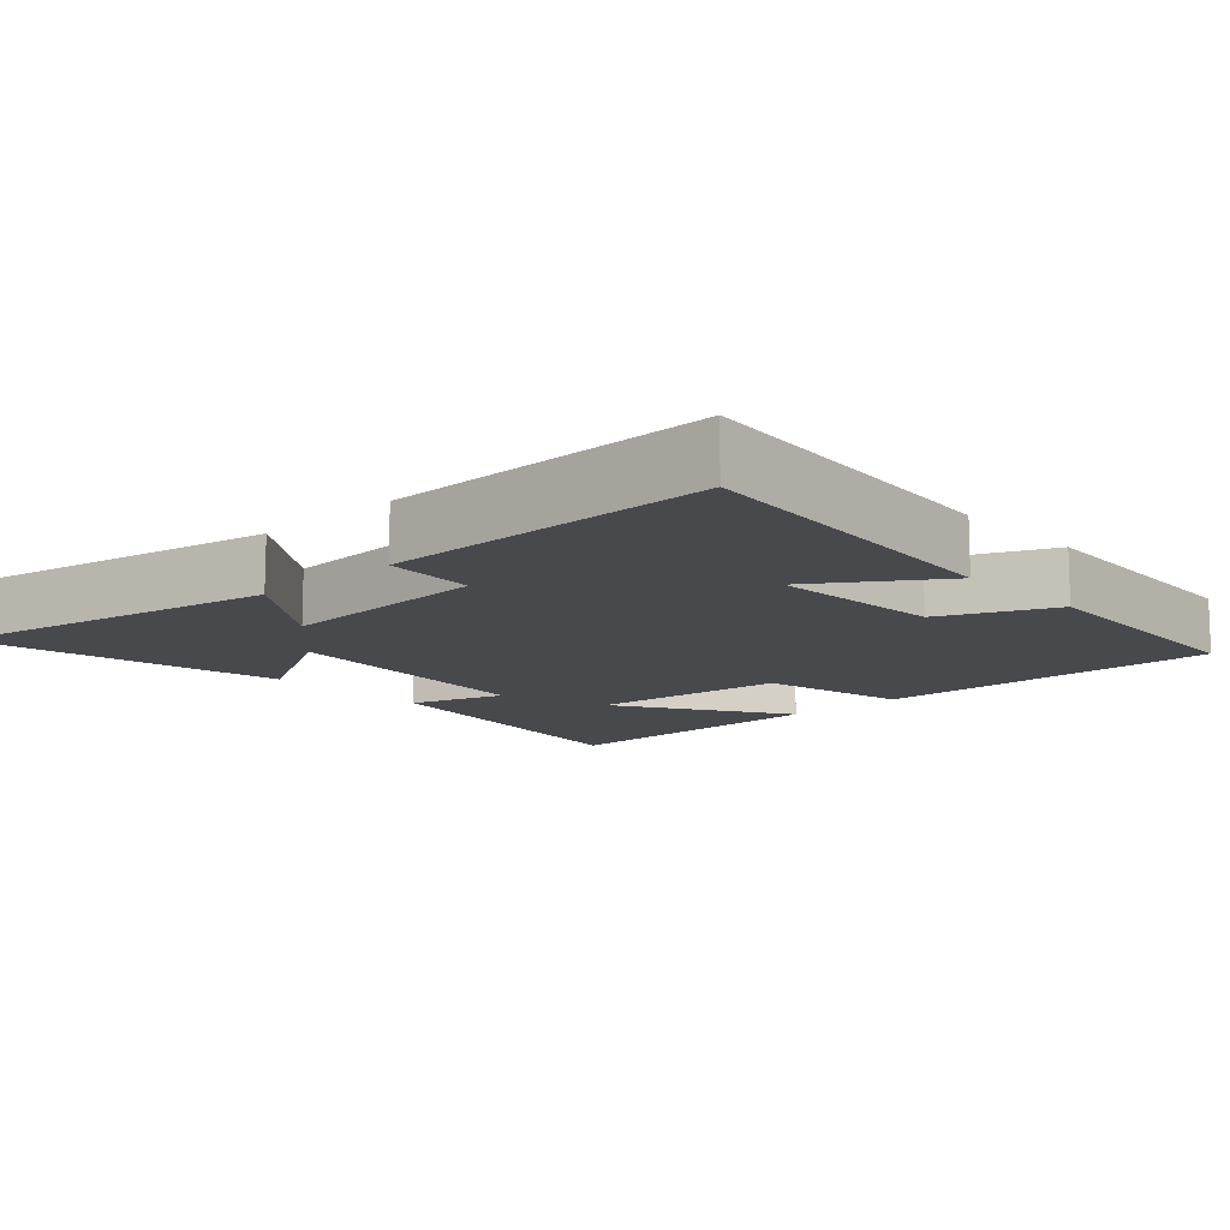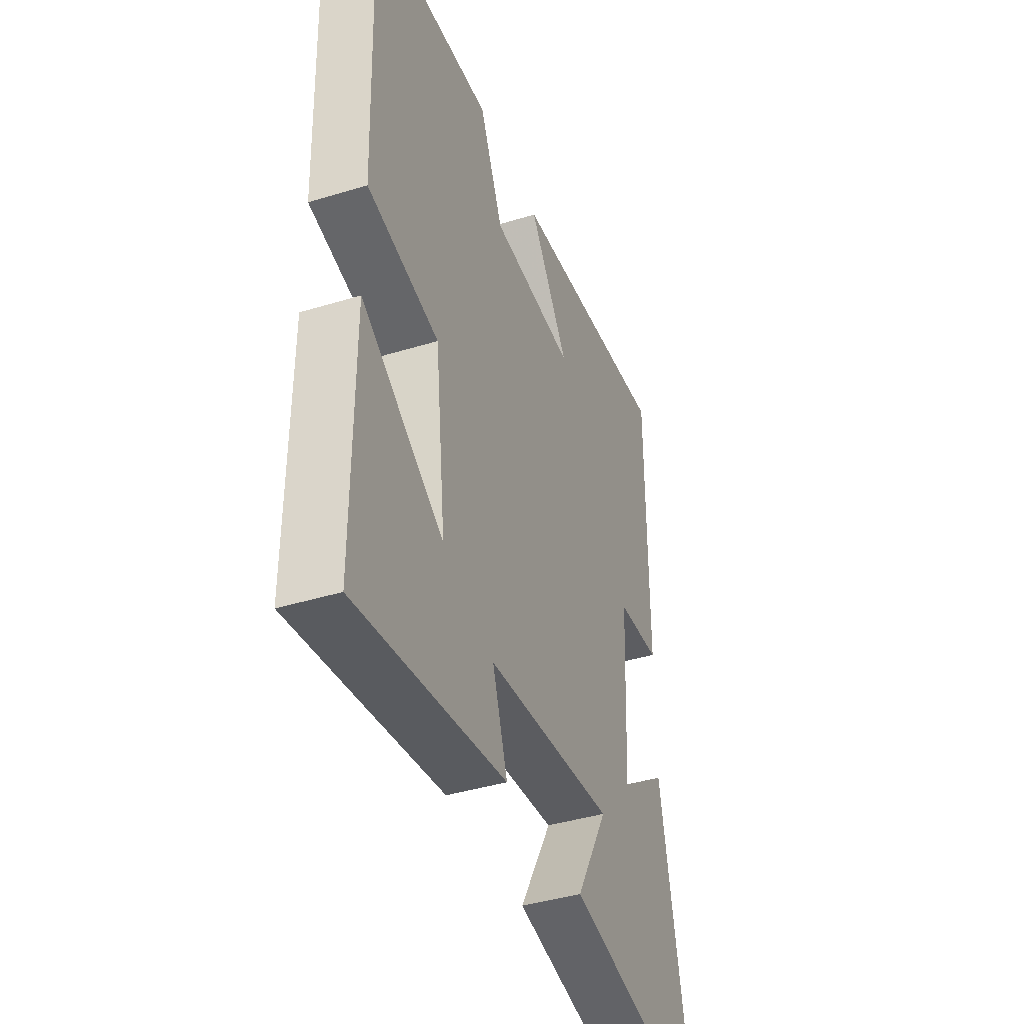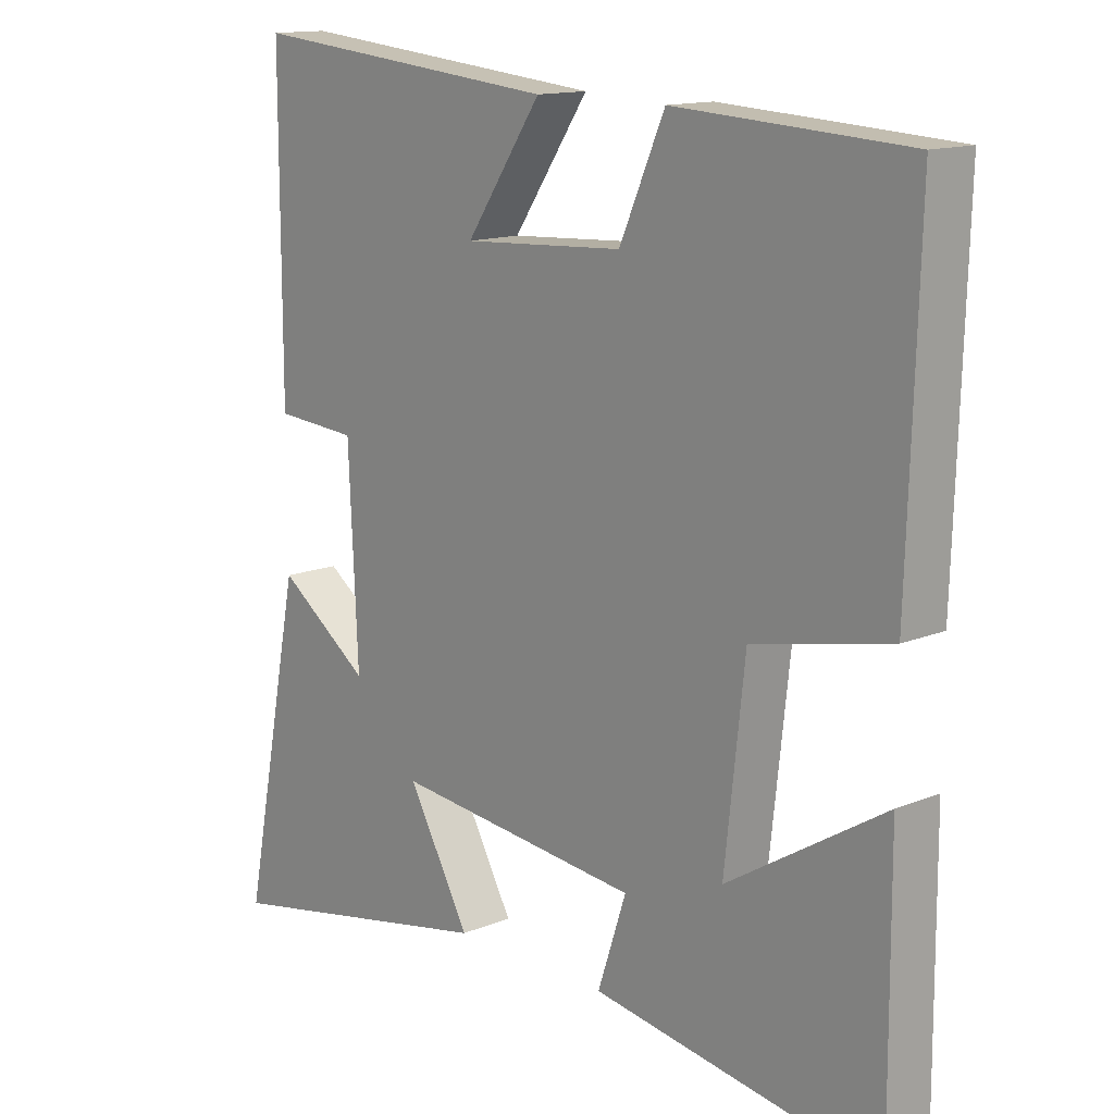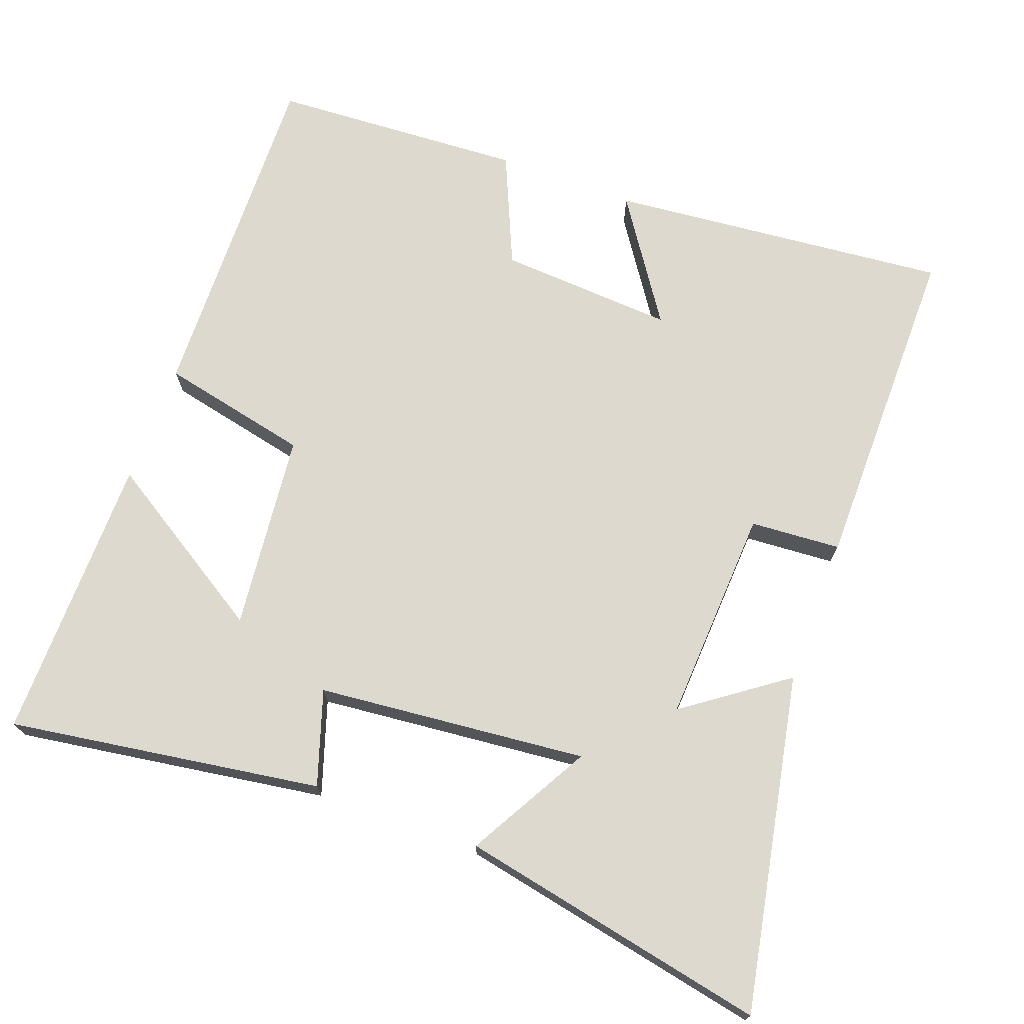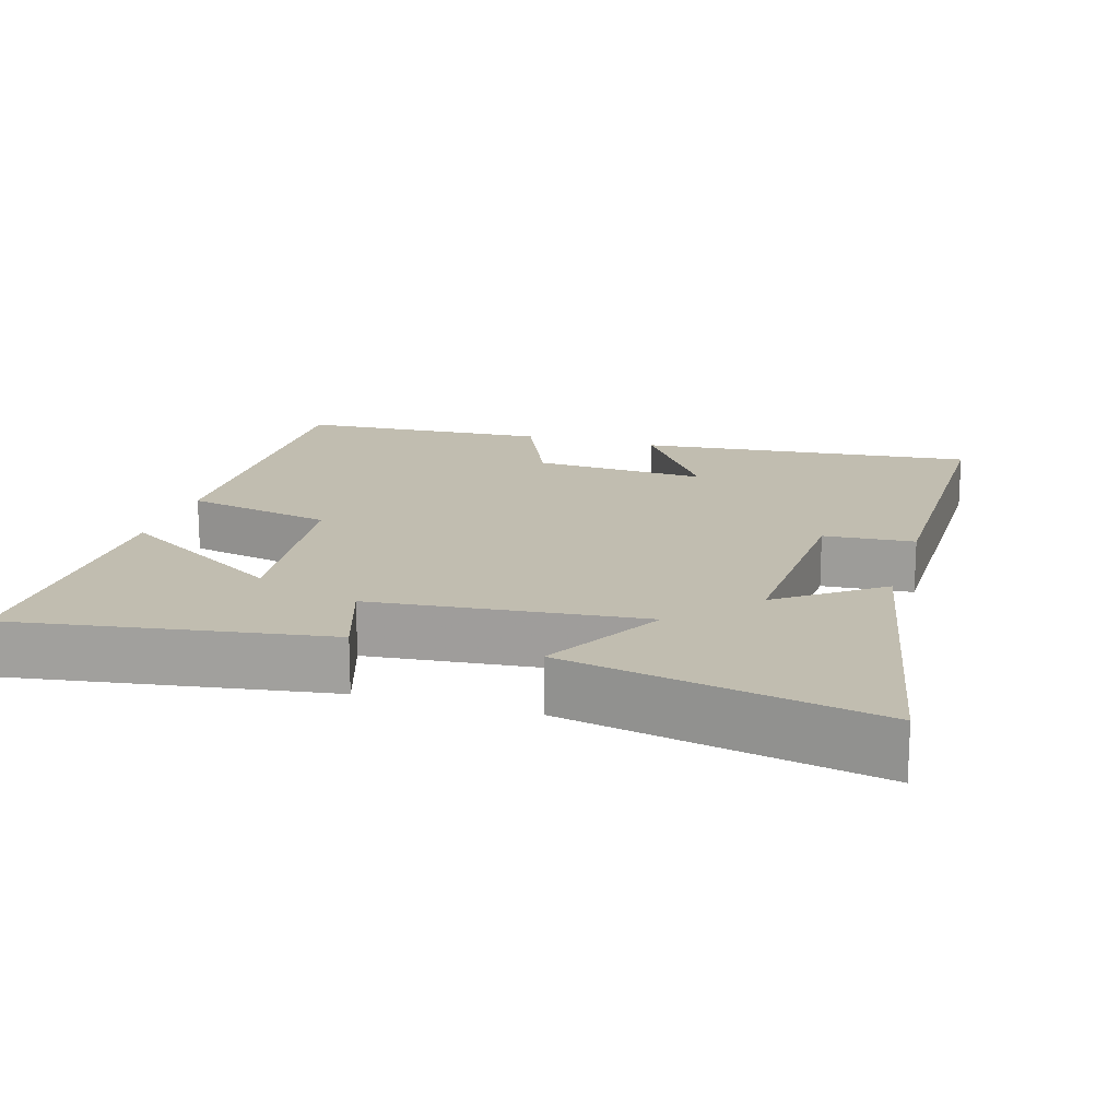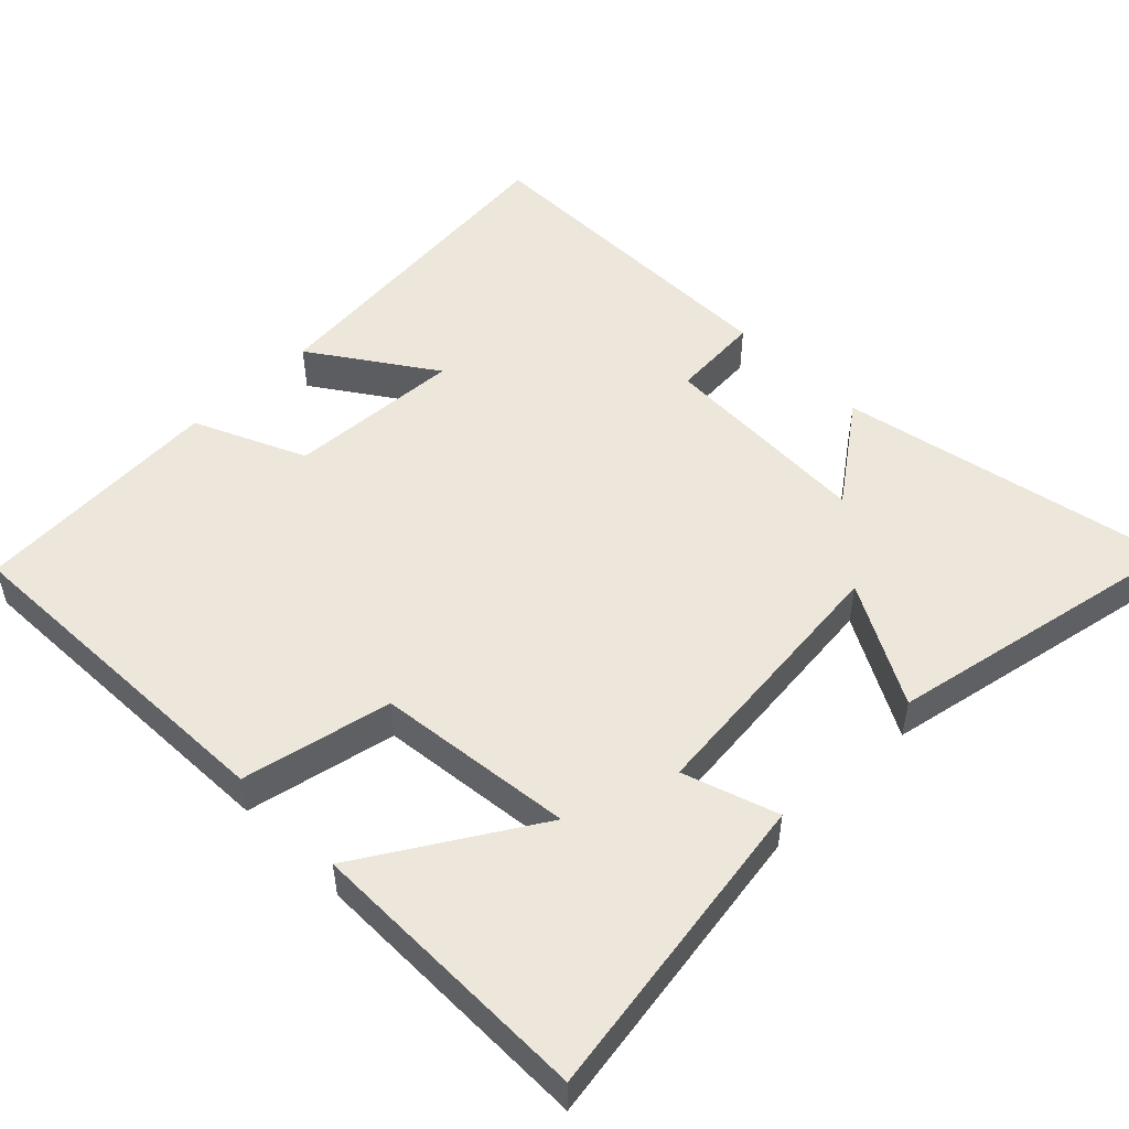
<metadata>
{"format":"obj","ext":"obj","renderer":"f3d","projection":"perspective","resolution":1024,"background":"white","views":[{"elev":-12.3,"azim":-47.0,"up":"+Y"},{"elev":-41.0,"azim":110.5,"up":"+Z"},{"elev":13.9,"azim":47.9,"up":"+Z"},{"elev":71.6,"azim":-159.5,"up":"+Y"},{"elev":16.7,"azim":-163.2,"up":"+Y"},{"elev":50.6,"azim":135.2,"up":"+Y"}]}
</metadata>
<code>
v 0.515 0.07 0.479
v 0.5 0.07 -0.001
v 0.294 0.07 -0.045
v 0.264 0.07 -0.317
v 0.5 0.07 -0.171
v 0.502 0.07 -0.567
v 0.071 0.07 -0.5
v 0.114 0.07 -0.37
v -0.258 0.07 -0.332
v -0.165 0.07 -0.5
v -0.591 0.07 -0.584
v -0.5 0.07 -0.121
v -0.361 0.07 -0.222
v -0.375 0.07 0.076
v -0.5 0.07 0.085
v -0.5 0.07 0.547
v -0.03 0.07 0.5
v -0.144 0.07 0.332
v 0.098 0.07 0.346
v 0.166 0.07 0.5
v 0.515 0 0.479
v 0.5 0 -0.001
v 0.294 0 -0.045
v 0.264 0 -0.317
v 0.5 0 -0.171
v 0.502 0 -0.567
v 0.071 0 -0.5
v 0.114 0 -0.37
v -0.258 0 -0.332
v -0.165 0 -0.5
v -0.591 0 -0.584
v -0.5 0 -0.121
v -0.361 0 -0.222
v -0.375 0 0.076
v -0.5 0 0.085
v -0.5 0 0.547
v -0.03 0 0.5
v -0.144 0 0.332
v 0.098 0 0.346
v 0.166 0 0.5
f 19 20 1 2
f 18 19 2 3
f 15 16 17 18
f 14 15 18
f 13 14 18 3
f 10 11 12 13
f 9 10 13
f 8 9 13 3
f 7 8 3 4
f 4 5 6 7
f 22 21 40 39
f 23 22 39 38
f 38 37 36 35
f 38 35 34
f 23 38 34 33
f 33 32 31 30
f 33 30 29
f 23 33 29 28
f 24 23 28 27
f 27 26 25 24
f 1 21 22 2
f 2 22 23 3
f 3 23 24 4
f 4 24 25 5
f 5 25 26 6
f 6 26 27 7
f 7 27 28 8
f 8 28 29 9
f 9 29 30 10
f 10 30 31 11
f 11 31 32 12
f 12 32 33 13
f 13 33 34 14
f 14 34 35 15
f 15 35 36 16
f 16 36 37 17
f 17 37 38 18
f 18 38 39 19
f 19 39 40 20
f 20 40 21 1

</code>
